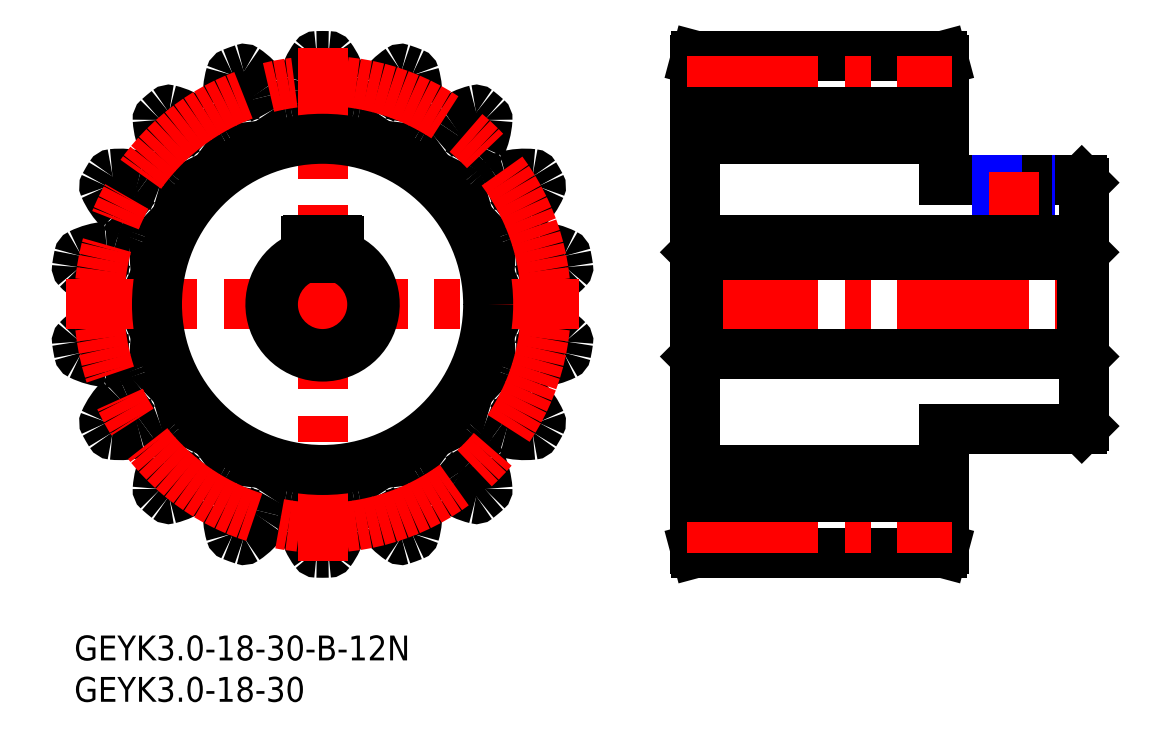
<metadata>
{"format":"dxf","ext":"dxf","renderer":"ezdxf+matplotlib","layout":"modelspace","background":"white","min_lineweight":24,"dpi":150}
</metadata>
<code>
0
SECTION
2
ENTITIES
0
INSERT
8
MSM_CONTINUOUS
2
*U3
10
0
20
0
30
0
0
INSERT
8
MSM_CONTINUOUS
2
*U4
10
0
20
0
30
0
0
LINE
8
MSM_CENTER
10
74
20
40
30
0
11
123
21
40
31
0
0
LINE
8
MSM_CONTINUOUS
10
75.13
20
70
30
0
11
104.9
21
70
31
0
0
LINE
8
MSM_CONTINUOUS
10
75
20
69.5
30
0
11
75.13
21
70
31
0
0
LINE
8
MSM_CONTINUOUS
10
105
20
60
30
0
11
75
21
60
31
0
0
LINE
8
MSM_CONTINUOUS
10
104.9
20
70
30
0
11
105
21
69.5
31
0
0
LINE
8
MSM_CONTINUOUS
10
75
20
20
30
0
11
105
21
20
31
0
0
LINE
8
MSM_CONTINUOUS
10
75.13
20
10
30
0
11
75
21
10.5
31
0
0
LINE
8
MSM_CONTINUOUS
10
104.9
20
10
30
0
11
75.13
21
10
31
0
0
LINE
8
MSM_CONTINUOUS
10
105
20
10.5
30
0
11
104.9
21
10
31
0
0
LINE
8
MSM_CONTINUOUS
10
105
20
10.5
30
0
11
105
21
25
31
0
0
LINE
8
MSM_CONTINUOUS
10
105
20
55
30
0
11
105
21
69.5
31
0
0
LINE
8
MSM_CONTINUOUS
10
122
20
25.3
30
0
11
122
21
54.7
31
0
0
LINE
8
MSM_CONTINUOUS
10
75
20
10.5
30
0
11
75
21
69.5
31
0
0
LINE
8
MSM_CONTINUOUS
10
122
20
54.7
30
0
11
121.7
21
55
31
0
0
LINE
8
MSM_CONTINUOUS
10
121.7
20
25
30
0
11
122
21
25.3
31
0
0
LINE
8
MSM_CONTINUOUS
10
105
20
25
30
0
11
121.7
21
25
31
0
0
LINE
8
MSM_CONTINUOUS
10
121.7
20
55
30
0
11
105
21
55
31
0
0
ARC
8
MSM_CONTINUOUS
10
30
20
40
30
0
40
30
50
168.7
51
171.3
0
ARC
8
MSM_CONTINUOUS
10
0.6392
20
44.48
30
0
40
0.3
50
171.3
51
223.9
0
ARC
8
MSM_CONTINUOUS
10
6.906
20
50.51
30
0
40
9
50
223.9
51
245
0
ARC
8
MSM_CONTINUOUS
10
4.132
20
44.56
30
0
40
2.436
50
245
51
267.8
0
ARC
8
MSM_CONTINUOUS
10
3.827
20
36.59
30
0
40
5.538
50
69.33
51
87.8
0
ARC
8
MSM_CONTINUOUS
10
5.253
20
40.37
30
0
40
1.5
50
359.1
51
69.33
0
ARC
8
MSM_CONTINUOUS
10
30
20
40
30
0
40
23.25
50
179.1
51
180.9
0
ARC
8
MSM_CONTINUOUS
10
5.253
20
39.63
30
0
40
1.5
50
290.7
51
0.8586
0
ARC
8
MSM_CONTINUOUS
10
3.827
20
43.41
30
0
40
5.538
50
272.2
51
290.7
0
ARC
8
MSM_CONTINUOUS
10
4.132
20
35.44
30
0
40
2.436
50
92.17
51
115
0
ARC
8
MSM_CONTINUOUS
10
6.906
20
29.49
30
0
40
9
50
115
51
136.1
0
ARC
8
MSM_CONTINUOUS
10
0.6392
20
35.52
30
0
40
0.3
50
136.1
51
188.7
0
ARC
8
MSM_CONTINUOUS
10
30
20
40
30
0
40
30
50
188.7
51
191.3
0
ARC
8
MSM_CONTINUOUS
10
0.8791
20
34.16
30
0
40
0.3
50
191.3
51
243.9
0
ARC
8
MSM_CONTINUOUS
10
4.704
20
41.98
30
0
40
9
50
243.9
51
265
0
ARC
8
MSM_CONTINUOUS
10
4.132
20
35.44
30
0
40
2.436
50
265
51
287.8
0
ARC
8
MSM_CONTINUOUS
10
6.571
20
27.85
30
0
40
5.538
50
89.33
51
107.8
0
ARC
8
MSM_CONTINUOUS
10
6.618
20
31.88
30
0
40
1.5
50
19.14
51
89.33
0
ARC
8
MSM_CONTINUOUS
10
30
20
40
30
0
40
23.25
50
199.1
51
200.9
0
ARC
8
MSM_CONTINUOUS
10
6.872
20
31.19
30
0
40
1.5
50
310.7
51
20.86
0
ARC
8
MSM_CONTINUOUS
10
4.24
20
34.25
30
0
40
5.538
50
292.2
51
310.7
0
ARC
8
MSM_CONTINUOUS
10
7.252
20
26.87
30
0
40
2.436
50
112.2
51
135
0
ARC
8
MSM_CONTINUOUS
10
11.89
20
22.23
30
0
40
9
50
135
51
156.1
0
ARC
8
MSM_CONTINUOUS
10
3.941
20
25.75
30
0
40
0.3
50
156.1
51
208.7
0
ARC
8
MSM_CONTINUOUS
10
30
20
40
30
0
40
30
50
208.7
51
211.3
0
ARC
8
MSM_CONTINUOUS
10
4.631
20
24.56
30
0
40
0.3
50
211.3
51
263.9
0
ARC
8
MSM_CONTINUOUS
10
5.554
20
33.21
30
0
40
9
50
263.9
51
285
0
ARC
8
MSM_CONTINUOUS
10
7.252
20
26.87
30
0
40
2.436
50
285
51
307.8
0
ARC
8
MSM_CONTINUOUS
10
12.14
20
20.57
30
0
40
5.538
50
109.3
51
127.8
0
ARC
8
MSM_CONTINUOUS
10
10.8
20
24.38
30
0
40
1.5
50
39.14
51
109.3
0
ARC
8
MSM_CONTINUOUS
10
30
20
40
30
0
40
23.25
50
219.1
51
220.9
0
ARC
8
MSM_CONTINUOUS
10
11.28
20
23.81
30
0
40
1.5
50
330.7
51
40.86
0
ARC
8
MSM_CONTINUOUS
10
7.76
20
25.79
30
0
40
5.538
50
312.2
51
330.7
0
ARC
8
MSM_CONTINUOUS
10
13.12
20
19.88
30
0
40
2.436
50
132.2
51
155
0
ARC
8
MSM_CONTINUOUS
10
19.06
20
17.1
30
0
40
9
50
155
51
176.1
0
ARC
8
MSM_CONTINUOUS
10
10.39
20
17.7
30
0
40
0.3
50
176.1
51
228.7
0
ARC
8
MSM_CONTINUOUS
10
30
20
40
30
0
40
30
50
228.7
51
231.3
0
ARC
8
MSM_CONTINUOUS
10
11.44
20
16.81
30
0
40
0.3
50
231.3
51
283.9
0
ARC
8
MSM_CONTINUOUS
10
9.351
20
25.26
30
0
40
9
50
283.9
51
305
0
ARC
8
MSM_CONTINUOUS
10
13.12
20
19.88
30
0
40
2.436
50
305
51
327.8
0
ARC
8
MSM_CONTINUOUS
10
19.86
20
15.63
30
0
40
5.538
50
129.3
51
147.8
0
ARC
8
MSM_CONTINUOUS
10
17.31
20
18.75
30
0
40
1.5
50
59.14
51
129.3
0
ARC
8
MSM_CONTINUOUS
10
30
20
40
30
0
40
23.25
50
239.1
51
240.9
0
ARC
8
MSM_CONTINUOUS
10
17.95
20
18.38
30
0
40
1.5
50
350.7
51
60.86
0
ARC
8
MSM_CONTINUOUS
10
13.96
20
19.04
30
0
40
5.538
50
332.2
51
350.7
0
ARC
8
MSM_CONTINUOUS
10
21.02
20
15.32
30
0
40
2.436
50
152.2
51
175
0
ARC
8
MSM_CONTINUOUS
10
27.56
20
14.75
30
0
40
9
50
175
51
196.1
0
ARC
8
MSM_CONTINUOUS
10
19.2
20
12.33
30
0
40
0.3
50
196.1
51
248.7
0
ARC
8
MSM_CONTINUOUS
10
30
20
40
30
0
40
30
50
248.7
51
251.3
0
ARC
8
MSM_CONTINUOUS
10
20.49
20
11.86
30
0
40
0.3
50
251.3
51
303.9
0
ARC
8
MSM_CONTINUOUS
10
15.64
20
19.08
30
0
40
9
50
303.9
51
325
0
ARC
8
MSM_CONTINUOUS
10
21.02
20
15.32
30
0
40
2.436
50
325
51
347.8
0
ARC
8
MSM_CONTINUOUS
10
28.81
20
13.63
30
0
40
5.538
50
149.3
51
167.8
0
ARC
8
MSM_CONTINUOUS
10
25.34
20
15.69
30
0
40
1.5
50
79.14
51
149.3
0
ARC
8
MSM_CONTINUOUS
10
30
20
40
30
0
40
23.25
50
259.1
51
260.9
0
ARC
8
MSM_CONTINUOUS
10
26.07
20
15.56
30
0
40
1.5
50
10.67
51
80.86
0
ARC
8
MSM_CONTINUOUS
10
22.1
20
14.82
30
0
40
5.538
50
352.2
51
10.67
0
ARC
8
MSM_CONTINUOUS
10
30
20
13.73
30
0
40
2.436
50
172.2
51
195
0
ARC
8
MSM_CONTINUOUS
10
36.34
20
15.43
30
0
40
9
50
195
51
216.1
0
ARC
8
MSM_CONTINUOUS
10
29.31
20
10.31
30
0
40
0.3
50
216.1
51
268.7
0
ARC
8
MSM_CONTINUOUS
10
30
20
40
30
0
40
30
50
268.7
51
271.3
0
ARC
8
MSM_CONTINUOUS
10
30.69
20
10.31
30
0
40
0.3
50
271.3
51
323.9
0
ARC
8
MSM_CONTINUOUS
10
23.66
20
15.43
30
0
40
9
50
323.9
51
345
0
ARC
8
MSM_CONTINUOUS
10
30
20
13.73
30
0
40
2.436
50
345
51
7.825
0
ARC
8
MSM_CONTINUOUS
10
37.9
20
14.82
30
0
40
5.538
50
169.3
51
187.8
0
ARC
8
MSM_CONTINUOUS
10
33.93
20
15.56
30
0
40
1.5
50
99.14
51
169.3
0
ARC
8
MSM_CONTINUOUS
10
30
20
40
30
0
40
23.25
50
279.1
51
280.9
0
ARC
8
MSM_CONTINUOUS
10
34.66
20
15.69
30
0
40
1.5
50
30.67
51
100.9
0
ARC
8
MSM_CONTINUOUS
10
31.19
20
13.63
30
0
40
5.538
50
12.2
51
30.67
0
ARC
8
MSM_CONTINUOUS
10
38.98
20
15.32
30
0
40
2.436
50
192.2
51
215
0
ARC
8
MSM_CONTINUOUS
10
44.36
20
19.08
30
0
40
9
50
215
51
236.1
0
ARC
8
MSM_CONTINUOUS
10
39.51
20
11.86
30
0
40
0.3
50
236.1
51
288.7
0
ARC
8
MSM_CONTINUOUS
10
30
20
40
30
0
40
30
50
288.7
51
291.3
0
ARC
8
MSM_CONTINUOUS
10
40.8
20
12.33
30
0
40
0.3
50
291.3
51
343.9
0
ARC
8
MSM_CONTINUOUS
10
32.44
20
14.75
30
0
40
9
50
343.9
51
5
0
ARC
8
MSM_CONTINUOUS
10
38.98
20
15.32
30
0
40
2.436
50
5
51
27.83
0
ARC
8
MSM_CONTINUOUS
10
46.04
20
19.04
30
0
40
5.538
50
189.3
51
207.8
0
ARC
8
MSM_CONTINUOUS
10
42.05
20
18.38
30
0
40
1.5
50
119.1
51
189.3
0
ARC
8
MSM_CONTINUOUS
10
30
20
40
30
0
40
23.25
50
299.1
51
300.9
0
ARC
8
MSM_CONTINUOUS
10
42.69
20
18.75
30
0
40
1.5
50
50.67
51
120.9
0
ARC
8
MSM_CONTINUOUS
10
40.14
20
15.63
30
0
40
5.538
50
32.2
51
50.67
0
ARC
8
MSM_CONTINUOUS
10
46.88
20
19.88
30
0
40
2.436
50
212.2
51
235
0
ARC
8
MSM_CONTINUOUS
10
50.65
20
25.26
30
0
40
9
50
235
51
256.1
0
ARC
8
MSM_CONTINUOUS
10
48.56
20
16.81
30
0
40
0.3
50
256.1
51
308.7
0
ARC
8
MSM_CONTINUOUS
10
30
20
40
30
0
40
30
50
308.7
51
311.3
0
ARC
8
MSM_CONTINUOUS
10
49.61
20
17.7
30
0
40
0.3
50
311.3
51
3.916
0
ARC
8
MSM_CONTINUOUS
10
40.94
20
17.1
30
0
40
9
50
3.916
51
25
0
ARC
8
MSM_CONTINUOUS
10
46.88
20
19.88
30
0
40
2.436
50
25
51
47.83
0
ARC
8
MSM_CONTINUOUS
10
52.24
20
25.79
30
0
40
5.538
50
209.3
51
227.8
0
ARC
8
MSM_CONTINUOUS
10
48.72
20
23.81
30
0
40
1.5
50
139.1
51
209.3
0
ARC
8
MSM_CONTINUOUS
10
30
20
40
30
0
40
23.25
50
319.1
51
320.9
0
ARC
8
MSM_CONTINUOUS
10
49.2
20
24.38
30
0
40
1.5
50
70.67
51
140.9
0
ARC
8
MSM_CONTINUOUS
10
47.86
20
20.57
30
0
40
5.538
50
52.2
51
70.67
0
ARC
8
MSM_CONTINUOUS
10
52.75
20
26.87
30
0
40
2.436
50
232.2
51
255
0
ARC
8
MSM_CONTINUOUS
10
54.45
20
33.21
30
0
40
9
50
255
51
276.1
0
ARC
8
MSM_CONTINUOUS
10
55.37
20
24.56
30
0
40
0.3
50
276.1
51
328.7
0
ARC
8
MSM_CONTINUOUS
10
30
20
40
30
0
40
30
50
328.7
51
331.3
0
ARC
8
MSM_CONTINUOUS
10
56.06
20
25.75
30
0
40
0.3
50
331.3
51
23.92
0
ARC
8
MSM_CONTINUOUS
10
48.11
20
22.23
30
0
40
9
50
23.92
51
45
0
ARC
8
MSM_CONTINUOUS
10
52.75
20
26.87
30
0
40
2.436
50
45
51
67.83
0
ARC
8
MSM_CONTINUOUS
10
55.76
20
34.25
30
0
40
5.538
50
229.3
51
247.8
0
ARC
8
MSM_CONTINUOUS
10
53.13
20
31.19
30
0
40
1.5
50
159.1
51
229.3
0
ARC
8
MSM_CONTINUOUS
10
30
20
40
30
0
40
23.25
50
339.1
51
340.9
0
ARC
8
MSM_CONTINUOUS
10
53.38
20
31.88
30
0
40
1.5
50
90.67
51
160.9
0
ARC
8
MSM_CONTINUOUS
10
53.43
20
27.85
30
0
40
5.538
50
72.2
51
90.67
0
ARC
8
MSM_CONTINUOUS
10
55.87
20
35.44
30
0
40
2.436
50
252.2
51
275
0
ARC
8
MSM_CONTINUOUS
10
55.3
20
41.98
30
0
40
9
50
275
51
296.1
0
ARC
8
MSM_CONTINUOUS
10
59.12
20
34.16
30
0
40
0.3
50
296.1
51
348.7
0
ARC
8
MSM_CONTINUOUS
10
30
20
40
30
0
40
30
50
348.7
51
351.3
0
ARC
8
MSM_CONTINUOUS
10
59.36
20
35.52
30
0
40
0.3
50
351.3
51
43.92
0
ARC
8
MSM_CONTINUOUS
10
53.09
20
29.49
30
0
40
9
50
43.92
51
65
0
ARC
8
MSM_CONTINUOUS
10
55.87
20
35.44
30
0
40
2.436
50
65
51
87.83
0
ARC
8
MSM_CONTINUOUS
10
56.17
20
43.41
30
0
40
5.538
50
249.3
51
267.8
0
ARC
8
MSM_CONTINUOUS
10
54.75
20
39.63
30
0
40
1.5
50
179.1
51
249.3
0
ARC
8
MSM_CONTINUOUS
10
30
20
40
30
0
40
23.25
50
359.1
51
0.8586
0
ARC
8
MSM_CONTINUOUS
10
54.75
20
40.37
30
0
40
1.5
50
110.7
51
180.9
0
ARC
8
MSM_CONTINUOUS
10
56.17
20
36.59
30
0
40
5.538
50
92.2
51
110.7
0
ARC
8
MSM_CONTINUOUS
10
55.87
20
44.56
30
0
40
2.436
50
272.2
51
295
0
ARC
8
MSM_CONTINUOUS
10
53.09
20
50.51
30
0
40
9
50
295
51
316.1
0
ARC
8
MSM_CONTINUOUS
10
59.36
20
44.48
30
0
40
0.3
50
316.1
51
8.667
0
ARC
8
MSM_CONTINUOUS
10
30
20
40
30
0
40
30
50
8.667
51
11.33
0
ARC
8
MSM_CONTINUOUS
10
59.12
20
45.84
30
0
40
0.3
50
11.33
51
63.92
0
ARC
8
MSM_CONTINUOUS
10
55.3
20
38.02
30
0
40
9
50
63.92
51
85
0
ARC
8
MSM_CONTINUOUS
10
55.87
20
44.56
30
0
40
2.436
50
85
51
107.8
0
ARC
8
MSM_CONTINUOUS
10
53.43
20
52.15
30
0
40
5.538
50
269.3
51
287.8
0
ARC
8
MSM_CONTINUOUS
10
53.38
20
48.12
30
0
40
1.5
50
199.1
51
269.3
0
ARC
8
MSM_CONTINUOUS
10
30
20
40
30
0
40
23.25
50
19.14
51
20.86
0
ARC
8
MSM_CONTINUOUS
10
53.13
20
48.81
30
0
40
1.5
50
130.7
51
200.9
0
ARC
8
MSM_CONTINUOUS
10
55.76
20
45.75
30
0
40
5.538
50
112.2
51
130.7
0
ARC
8
MSM_CONTINUOUS
10
52.75
20
53.13
30
0
40
2.436
50
292.2
51
315
0
ARC
8
MSM_CONTINUOUS
10
48.11
20
57.77
30
0
40
9
50
315
51
336.1
0
ARC
8
MSM_CONTINUOUS
10
56.06
20
54.25
30
0
40
0.3
50
336.1
51
28.67
0
ARC
8
MSM_CONTINUOUS
10
30
20
40
30
0
40
30
50
28.67
51
31.33
0
ARC
8
MSM_CONTINUOUS
10
55.37
20
55.44
30
0
40
0.3
50
31.33
51
83.92
0
ARC
8
MSM_CONTINUOUS
10
54.45
20
46.79
30
0
40
9
50
83.92
51
105
0
ARC
8
MSM_CONTINUOUS
10
52.75
20
53.13
30
0
40
2.436
50
105
51
127.8
0
ARC
8
MSM_CONTINUOUS
10
47.86
20
59.43
30
0
40
5.538
50
289.3
51
307.8
0
ARC
8
MSM_CONTINUOUS
10
49.2
20
55.62
30
0
40
1.5
50
219.1
51
289.3
0
ARC
8
MSM_CONTINUOUS
10
30
20
40
30
0
40
23.25
50
39.14
51
40.86
0
ARC
8
MSM_CONTINUOUS
10
48.72
20
56.19
30
0
40
1.5
50
150.7
51
220.9
0
ARC
8
MSM_CONTINUOUS
10
52.24
20
54.21
30
0
40
5.538
50
132.2
51
150.7
0
ARC
8
MSM_CONTINUOUS
10
46.88
20
60.12
30
0
40
2.436
50
312.2
51
335
0
ARC
8
MSM_CONTINUOUS
10
40.94
20
62.9
30
0
40
9
50
335
51
356.1
0
ARC
8
MSM_CONTINUOUS
10
49.61
20
62.3
30
0
40
0.3
50
356.1
51
48.67
0
ARC
8
MSM_CONTINUOUS
10
30
20
40
30
0
40
30
50
48.67
51
51.33
0
ARC
8
MSM_CONTINUOUS
10
48.56
20
63.19
30
0
40
0.3
50
51.33
51
103.9
0
ARC
8
MSM_CONTINUOUS
10
50.65
20
54.74
30
0
40
9
50
103.9
51
125
0
ARC
8
MSM_CONTINUOUS
10
46.88
20
60.12
30
0
40
2.436
50
125
51
147.8
0
ARC
8
MSM_CONTINUOUS
10
40.14
20
64.37
30
0
40
5.538
50
309.3
51
327.8
0
ARC
8
MSM_CONTINUOUS
10
42.69
20
61.25
30
0
40
1.5
50
239.1
51
309.3
0
ARC
8
MSM_CONTINUOUS
10
30
20
40
30
0
40
23.25
50
59.14
51
60.86
0
ARC
8
MSM_CONTINUOUS
10
42.05
20
61.62
30
0
40
1.5
50
170.7
51
240.9
0
ARC
8
MSM_CONTINUOUS
10
46.04
20
60.96
30
0
40
5.538
50
152.2
51
170.7
0
ARC
8
MSM_CONTINUOUS
10
38.98
20
64.68
30
0
40
2.436
50
332.2
51
355
0
ARC
8
MSM_CONTINUOUS
10
32.44
20
65.25
30
0
40
9
50
355
51
16.08
0
ARC
8
MSM_CONTINUOUS
10
40.8
20
67.67
30
0
40
0.3
50
16.08
51
68.67
0
ARC
8
MSM_CONTINUOUS
10
30
20
40
30
0
40
30
50
68.67
51
71.33
0
ARC
8
MSM_CONTINUOUS
10
39.51
20
68.14
30
0
40
0.3
50
71.33
51
123.9
0
ARC
8
MSM_CONTINUOUS
10
44.36
20
60.92
30
0
40
9
50
123.9
51
145
0
ARC
8
MSM_CONTINUOUS
10
38.98
20
64.68
30
0
40
2.436
50
145
51
167.8
0
ARC
8
MSM_CONTINUOUS
10
31.19
20
66.37
30
0
40
5.538
50
329.3
51
347.8
0
ARC
8
MSM_CONTINUOUS
10
34.66
20
64.31
30
0
40
1.5
50
259.1
51
329.3
0
ARC
8
MSM_CONTINUOUS
10
30
20
40
30
0
40
23.25
50
79.14
51
80.86
0
ARC
8
MSM_CONTINUOUS
10
33.93
20
64.44
30
0
40
1.5
50
190.7
51
260.9
0
ARC
8
MSM_CONTINUOUS
10
37.9
20
65.18
30
0
40
5.538
50
172.2
51
190.7
0
ARC
8
MSM_CONTINUOUS
10
30
20
66.27
30
0
40
2.436
50
352.2
51
15
0
ARC
8
MSM_CONTINUOUS
10
23.66
20
64.57
30
0
40
9
50
15
51
36.08
0
ARC
8
MSM_CONTINUOUS
10
30.69
20
69.69
30
0
40
0.3
50
36.08
51
88.67
0
ARC
8
MSM_CONTINUOUS
10
30
20
40
30
0
40
30
50
88.67
51
91.33
0
ARC
8
MSM_CONTINUOUS
10
29.31
20
69.69
30
0
40
0.3
50
91.33
51
143.9
0
ARC
8
MSM_CONTINUOUS
10
36.34
20
64.57
30
0
40
9
50
143.9
51
165
0
ARC
8
MSM_CONTINUOUS
10
30
20
66.27
30
0
40
2.436
50
165
51
187.8
0
ARC
8
MSM_CONTINUOUS
10
22.1
20
65.18
30
0
40
5.538
50
349.3
51
7.802
0
ARC
8
MSM_CONTINUOUS
10
26.07
20
64.44
30
0
40
1.5
50
279.1
51
349.3
0
ARC
8
MSM_CONTINUOUS
10
30
20
40
30
0
40
23.25
50
99.14
51
100.9
0
ARC
8
MSM_CONTINUOUS
10
25.34
20
64.31
30
0
40
1.5
50
210.7
51
280.9
0
ARC
8
MSM_CONTINUOUS
10
28.81
20
66.37
30
0
40
5.538
50
192.2
51
210.7
0
ARC
8
MSM_CONTINUOUS
10
21.02
20
64.68
30
0
40
2.436
50
12.17
51
35
0
ARC
8
MSM_CONTINUOUS
10
15.64
20
60.92
30
0
40
9
50
35
51
56.08
0
ARC
8
MSM_CONTINUOUS
10
20.49
20
68.14
30
0
40
0.3
50
56.08
51
108.7
0
ARC
8
MSM_CONTINUOUS
10
30
20
40
30
0
40
30
50
108.7
51
111.3
0
ARC
8
MSM_CONTINUOUS
10
19.2
20
67.67
30
0
40
0.3
50
111.3
51
163.9
0
ARC
8
MSM_CONTINUOUS
10
27.56
20
65.25
30
0
40
9
50
163.9
51
185
0
ARC
8
MSM_CONTINUOUS
10
21.02
20
64.68
30
0
40
2.436
50
185
51
207.8
0
ARC
8
MSM_CONTINUOUS
10
13.96
20
60.96
30
0
40
5.538
50
9.333
51
27.8
0
ARC
8
MSM_CONTINUOUS
10
17.95
20
61.62
30
0
40
1.5
50
299.1
51
9.333
0
ARC
8
MSM_CONTINUOUS
10
30
20
40
30
0
40
23.25
50
119.1
51
120.9
0
ARC
8
MSM_CONTINUOUS
10
17.31
20
61.25
30
0
40
1.5
50
230.7
51
300.9
0
ARC
8
MSM_CONTINUOUS
10
19.86
20
64.37
30
0
40
5.538
50
212.2
51
230.7
0
ARC
8
MSM_CONTINUOUS
10
13.12
20
60.12
30
0
40
2.436
50
32.17
51
55
0
ARC
8
MSM_CONTINUOUS
10
9.351
20
54.74
30
0
40
9
50
55
51
76.08
0
ARC
8
MSM_CONTINUOUS
10
11.44
20
63.19
30
0
40
0.3
50
76.08
51
128.7
0
ARC
8
MSM_CONTINUOUS
10
30
20
40
30
0
40
30
50
128.7
51
131.3
0
ARC
8
MSM_CONTINUOUS
10
10.39
20
62.3
30
0
40
0.3
50
131.3
51
183.9
0
ARC
8
MSM_CONTINUOUS
10
19.06
20
62.9
30
0
40
9
50
183.9
51
205
0
ARC
8
MSM_CONTINUOUS
10
13.12
20
60.12
30
0
40
2.436
50
205
51
227.8
0
ARC
8
MSM_CONTINUOUS
10
7.76
20
54.21
30
0
40
5.538
50
29.33
51
47.8
0
ARC
8
MSM_CONTINUOUS
10
11.28
20
56.19
30
0
40
1.5
50
319.1
51
29.33
0
ARC
8
MSM_CONTINUOUS
10
30
20
40
30
0
40
23.25
50
139.1
51
140.9
0
ARC
8
MSM_CONTINUOUS
10
10.8
20
55.62
30
0
40
1.5
50
250.7
51
320.9
0
ARC
8
MSM_CONTINUOUS
10
12.14
20
59.43
30
0
40
5.538
50
232.2
51
250.7
0
ARC
8
MSM_CONTINUOUS
10
7.252
20
53.13
30
0
40
2.436
50
52.17
51
75
0
ARC
8
MSM_CONTINUOUS
10
5.554
20
46.79
30
0
40
9
50
75
51
96.08
0
ARC
8
MSM_CONTINUOUS
10
4.631
20
55.44
30
0
40
0.3
50
96.08
51
148.7
0
ARC
8
MSM_CONTINUOUS
10
30
20
40
30
0
40
30
50
148.7
51
151.3
0
ARC
8
MSM_CONTINUOUS
10
3.941
20
54.25
30
0
40
0.3
50
151.3
51
203.9
0
ARC
8
MSM_CONTINUOUS
10
11.89
20
57.77
30
0
40
9
50
203.9
51
225
0
ARC
8
MSM_CONTINUOUS
10
7.252
20
53.13
30
0
40
2.436
50
225
51
247.8
0
ARC
8
MSM_CONTINUOUS
10
4.24
20
45.75
30
0
40
5.538
50
49.33
51
67.8
0
ARC
8
MSM_CONTINUOUS
10
6.872
20
48.81
30
0
40
1.5
50
339.1
51
49.33
0
ARC
8
MSM_CONTINUOUS
10
30
20
40
30
0
40
23.25
50
159.1
51
160.9
0
ARC
8
MSM_CONTINUOUS
10
6.618
20
48.12
30
0
40
1.5
50
270.7
51
340.9
0
ARC
8
MSM_CONTINUOUS
10
6.571
20
52.15
30
0
40
5.538
50
252.2
51
270.7
0
ARC
8
MSM_CONTINUOUS
10
4.132
20
44.56
30
0
40
2.436
50
72.17
51
95
0
ARC
8
MSM_CONTINUOUS
10
4.704
20
38.02
30
0
40
9
50
95
51
116.1
0
ARC
8
MSM_CONTINUOUS
10
0.8791
20
45.84
30
0
40
0.3
50
116.1
51
168.7
0
LINE
8
MSM_CENTER
10
30
20
71
30
0
11
30
21
9
31
0
0
LINE
8
MSM_CENTER
10
-1
20
40
30
0
11
61
21
40
31
0
0
CIRCLE
8
MSM_CONTINUOUS
10
30
20
40
30
0
40
20
0
CIRCLE
8
MSM_CENTER
10
30
20
40
30
0
40
27
0
LINE
8
MSM_NARROW
10
115.5
20
55
30
0
11
115.5
21
47.8
31
0
0
LINE
8
MSM_CONTINUOUS
10
115.1
20
55
30
0
11
115.1
21
47.8
31
0
0
LINE
8
MSM_CONTINUOUS
10
111.9
20
55
30
0
11
111.9
21
47.8
31
0
0
LINE
8
MSM_NARROW
10
111.5
20
55
30
0
11
111.5
21
47.8
31
0
0
LINE
8
MSM_CENTER
10
113.5
20
56
30
0
11
113.5
21
46.8
31
0
0
LINE
8
MSM_CENTER
10
74
20
67
30
0
11
106
21
67
31
0
0
LINE
8
MSM_CONTINUOUS
10
75
20
63.25
30
0
11
105
21
63.25
31
0
0
LINE
8
MSM_CENTER
10
74
20
13
30
0
11
106
21
13
31
0
0
LINE
8
MSM_CONTINUOUS
10
75
20
16.75
30
0
11
105
21
16.75
31
0
0
LINE
8
MSM_CONTINUOUS
10
32
20
47.6
30
0
11
32
21
45.66
31
0
0
ARC
8
MSM_CONTINUOUS
10
30
20
40
30
0
40
6
50
109.5
51
70.53
0
LINE
8
MSM_CONTINUOUS
10
28
20
45.66
30
0
11
28
21
47.6
31
0
0
ARC
8
MSM_CONTINUOUS
10
28.2
20
47.6
30
0
40
0.2
50
90
51
180
0
LINE
8
MSM_CONTINUOUS
10
28.2
20
47.8
30
0
11
31.8
21
47.8
31
0
0
ARC
8
MSM_CONTINUOUS
10
31.8
20
47.6
30
0
40
0.2
50
0
51
90
0
ARC
8
MSM_CONTINUOUS
10
30
20
40
30
0
40
6.3
50
108.5
51
71.49
0
LINE
8
MSM_CONTINUOUS
10
122
20
47.8
30
0
11
75
21
47.8
31
0
0
LINE
8
MSM_CONTINUOUS
10
121.7
20
46
30
0
11
75.3
21
46
31
0
0
LINE
8
MSM_CONTINUOUS
10
121.7
20
34
30
0
11
75.3
21
34
31
0
0
LINE
8
MSM_CONTINUOUS
10
75.3
20
46
30
0
11
75
21
46.3
31
0
0
LINE
8
MSM_CONTINUOUS
10
122
20
46.3
30
0
11
121.7
21
46
31
0
0
LINE
8
MSM_CONTINUOUS
10
75.3
20
34
30
0
11
75
21
33.7
31
0
0
LINE
8
MSM_CONTINUOUS
10
122
20
33.7
30
0
11
121.7
21
34
31
0
0
LINE
8
MSM_CONTINUOUS
10
75.3
20
46
30
0
11
75.3
21
34
31
0
0
LINE
8
MSM_CONTINUOUS
10
121.7
20
46
30
0
11
121.7
21
34
31
0
0
ENDSEC
0
EOF

</code>
